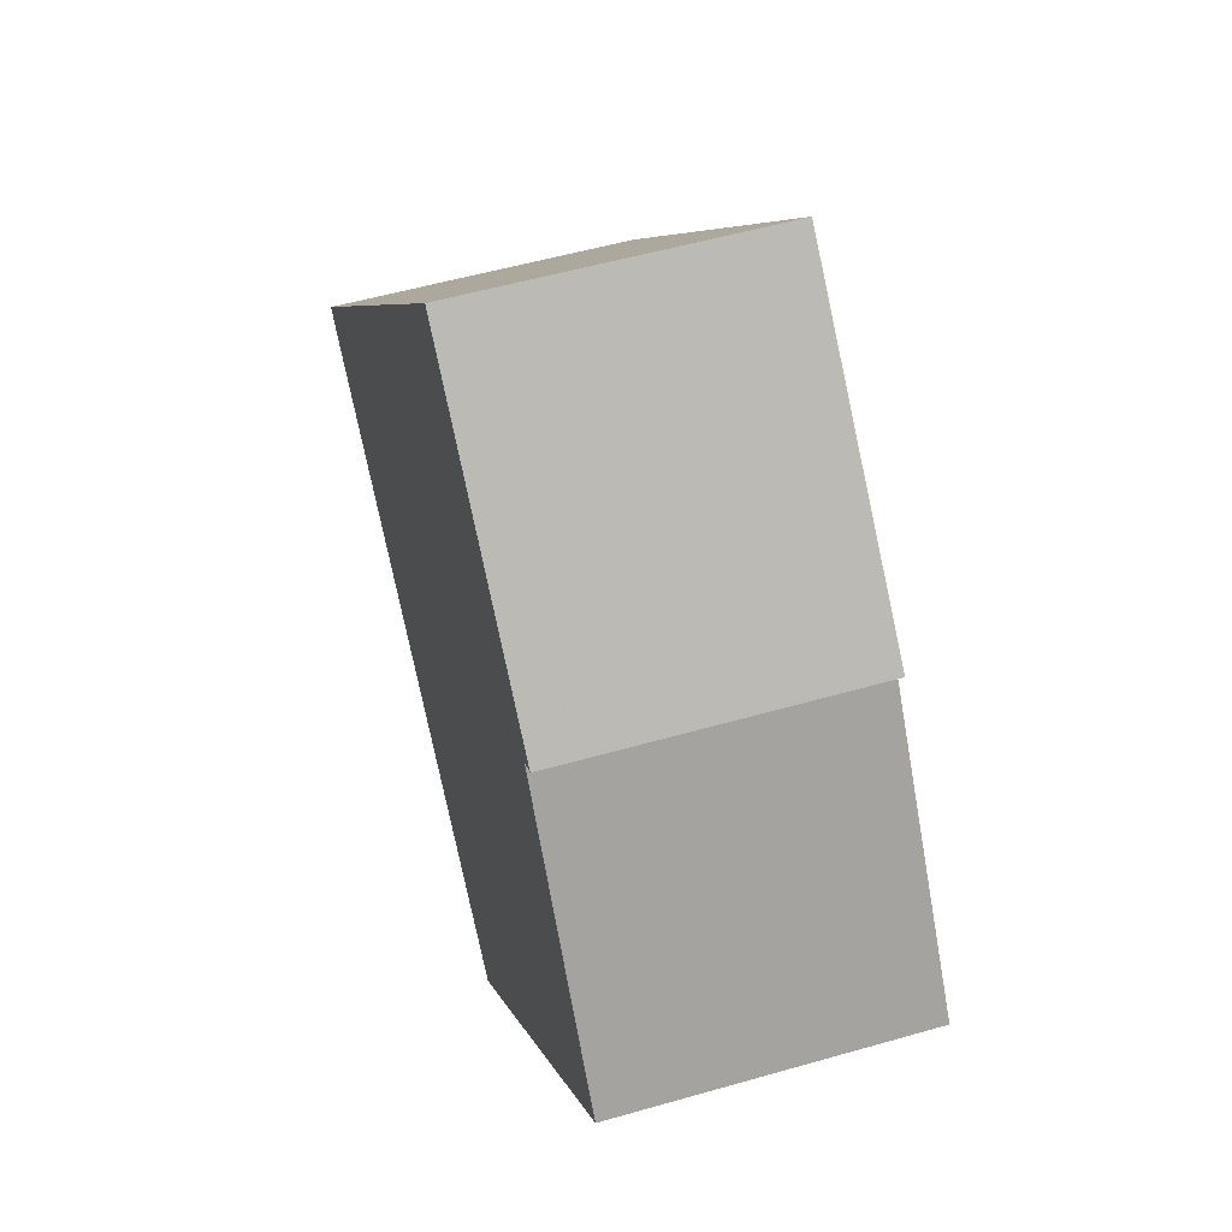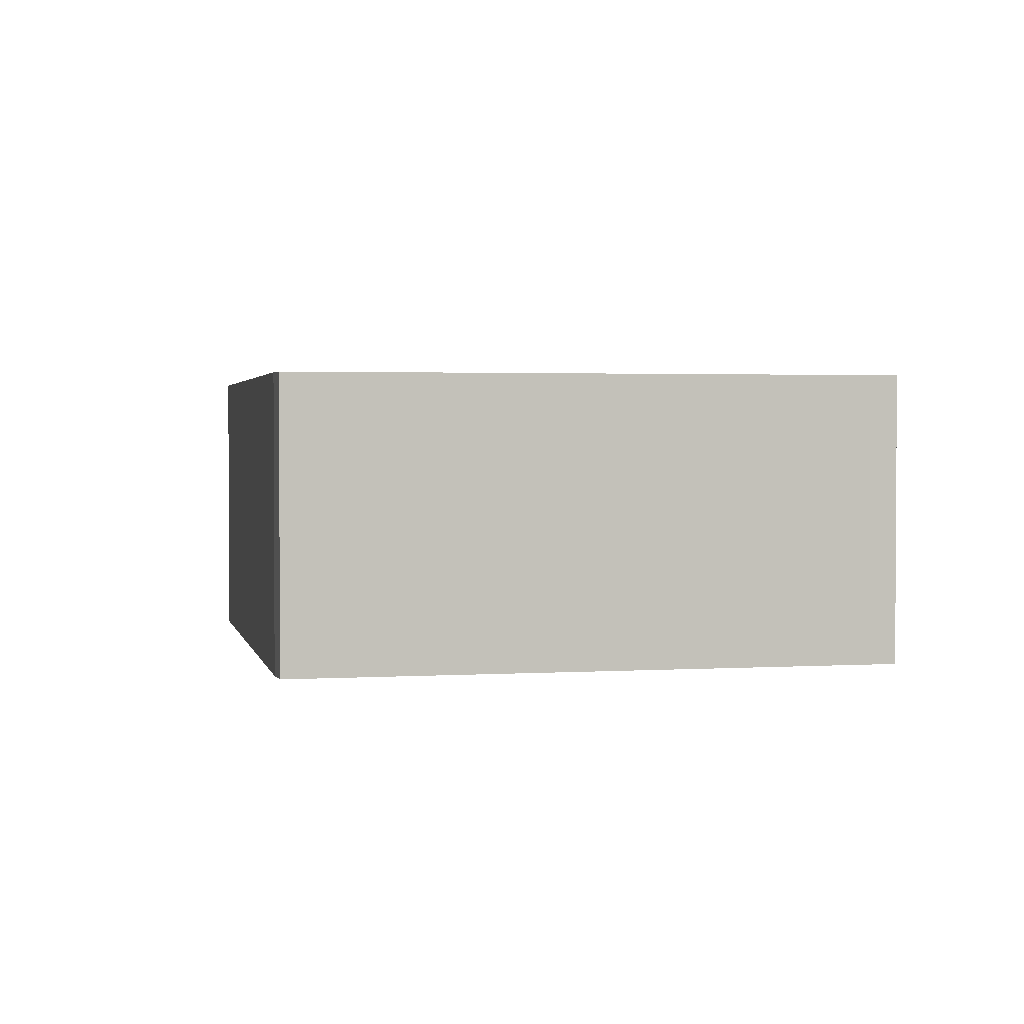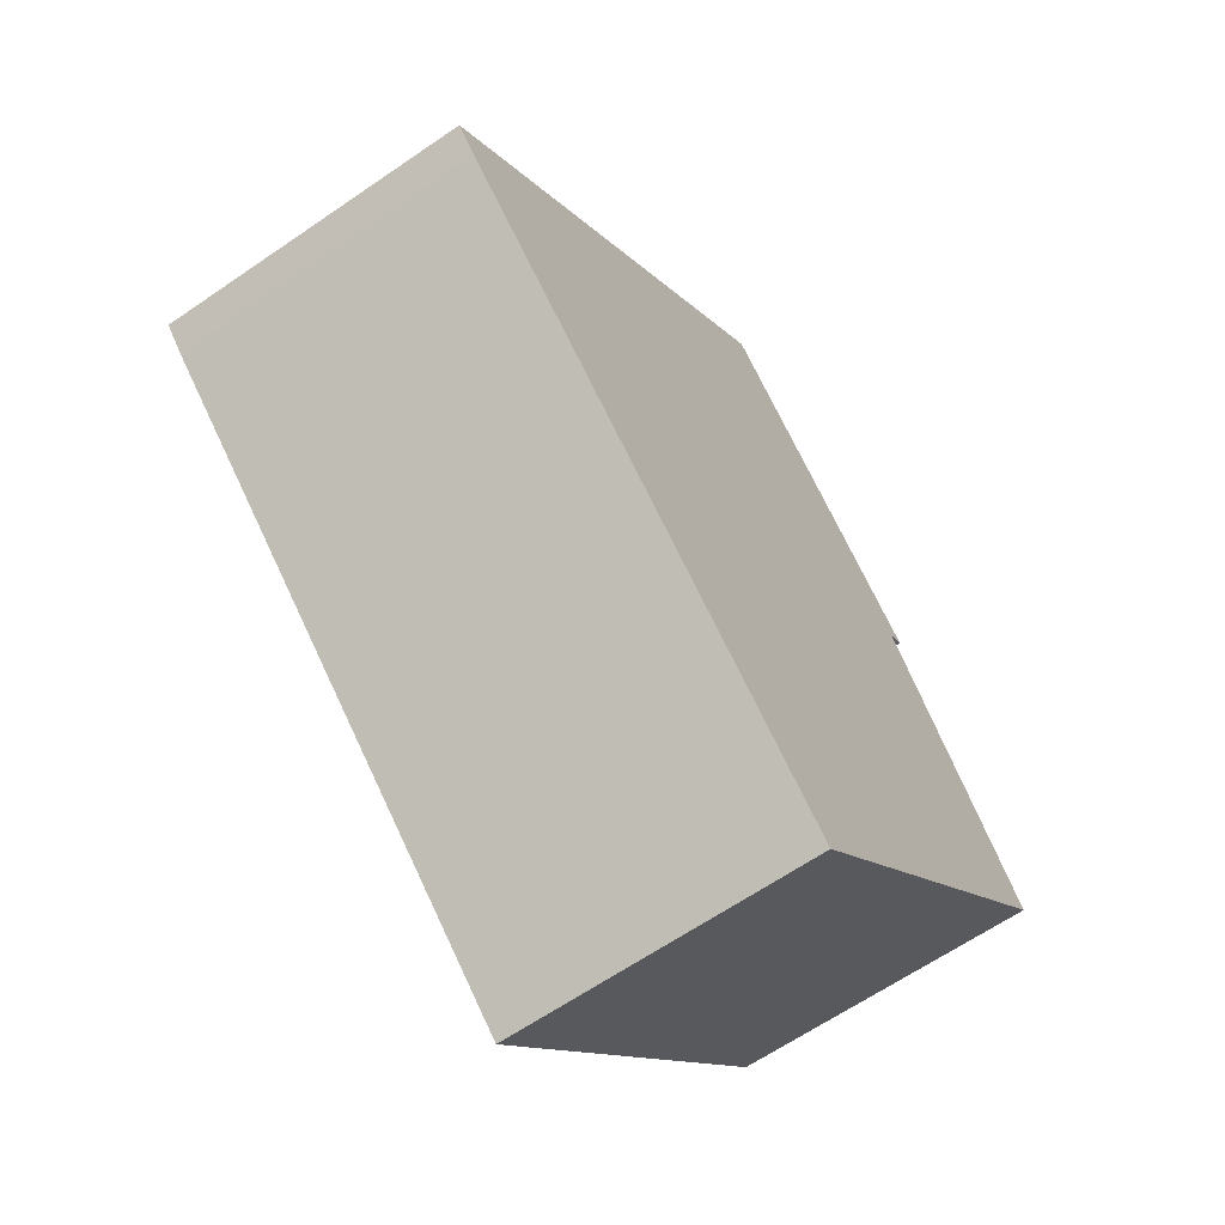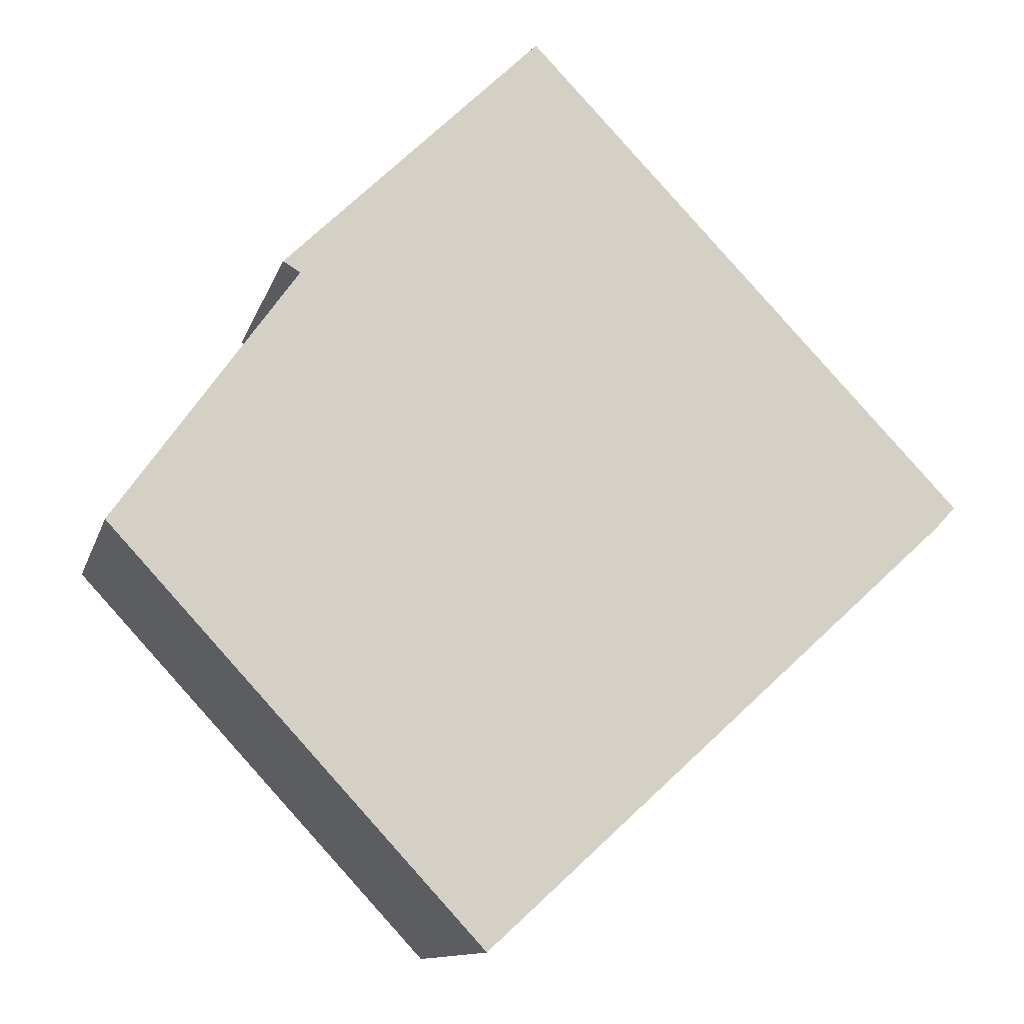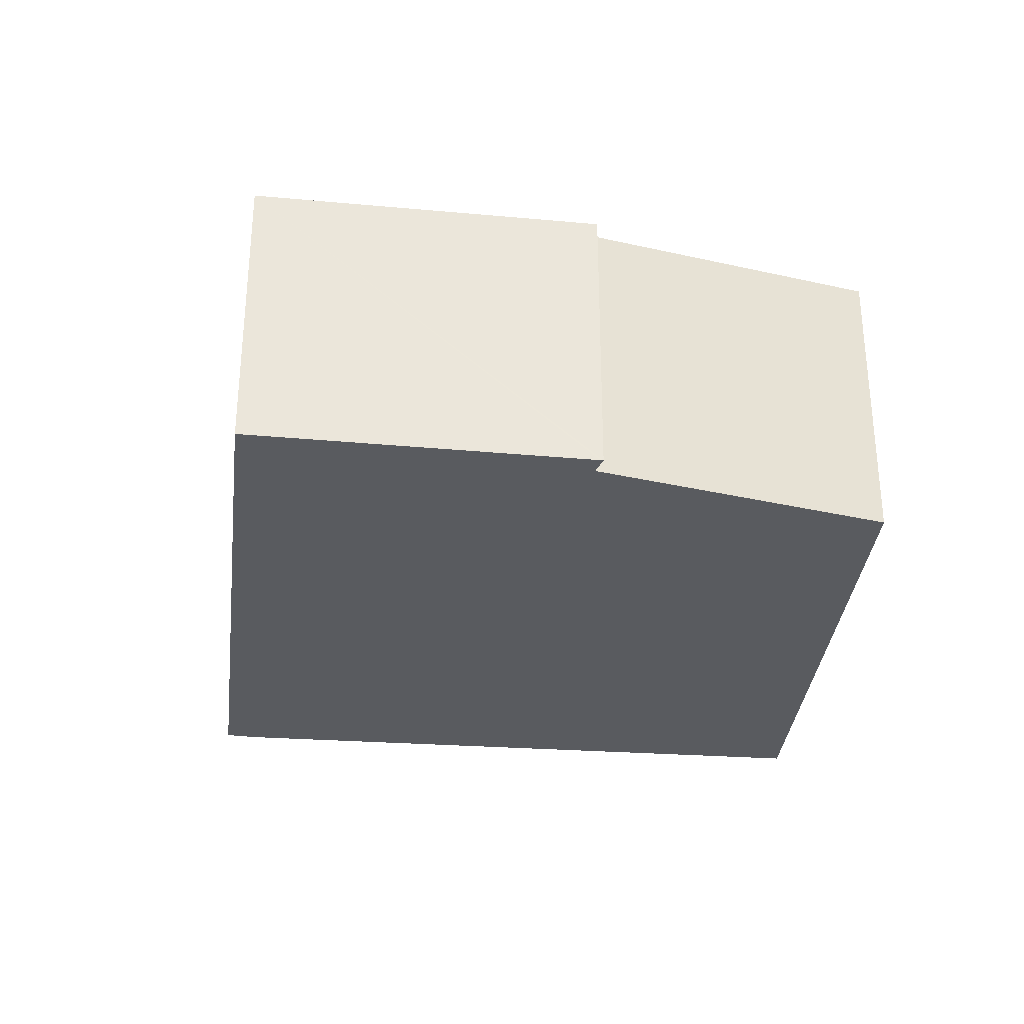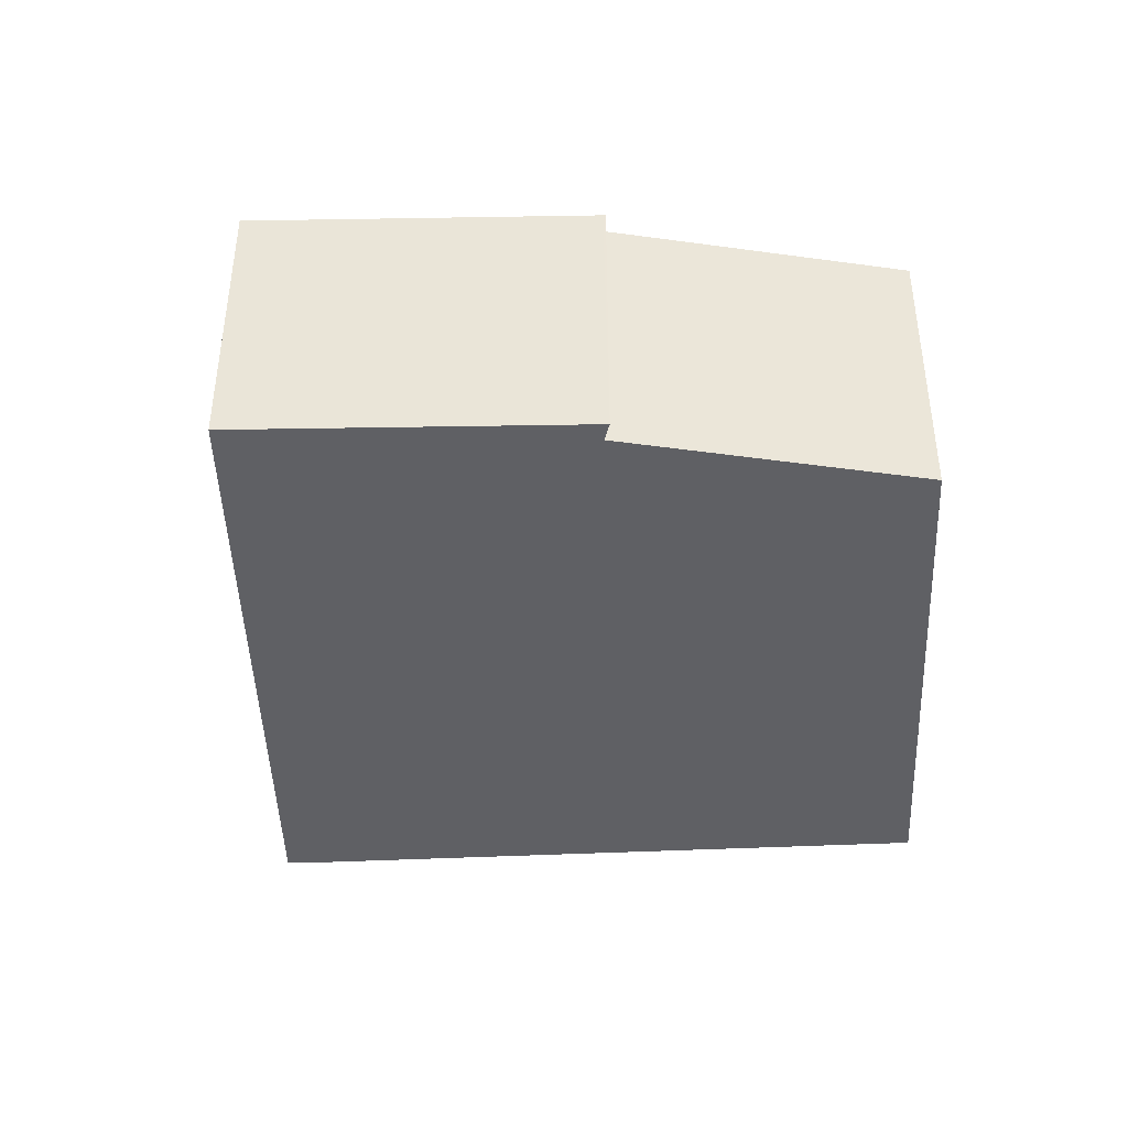
<metadata>
{"format":"obj","ext":"obj","renderer":"f3d","projection":"perspective","resolution":1024,"background":"white","views":[{"elev":53.3,"azim":72.9,"up":"+Z"},{"elev":2.1,"azim":-59.0,"up":"+Y"},{"elev":-63.7,"azim":-55.2,"up":"+Z"},{"elev":-11.8,"azim":165.9,"up":"+Z"},{"elev":-32.7,"azim":37.1,"up":"+Y"},{"elev":-43.8,"azim":45.5,"up":"+Y"}]}
</metadata>
<code>
v  7.626 3.273 2.325
v  7.461 3.273 2.192
v  4.85 3.273 5.043
v  7.548 3.273 2.244
v  7.648 3.273 2.303
v  4.471 3.273 4.649
v  0.23 3.273 -0.246
v  0 3.273 2.004e-16
v  0.716 3.273 -0.689
v  5.314 3.273 -4.876
v  5.393 3.273 -4.948
v  9.431 3.273 -0.596
v  8.384 3.273 0.886
v  7.648 -1.41e-16 2.303
v  7.461 -1.342e-16 2.192
v  7.548 -1.374e-16 2.244
v  9.431 3.649e-17 -0.596
v  5.393 3.03e-16 -4.948
v  8.384 -5.425e-17 0.886
v  7.626 -1.424e-16 2.325
v  4.85 -3.088e-16 5.043
v  5.314 2.986e-16 -4.876
v  0.716 4.219e-17 -0.689
v  0.23 1.506e-17 -0.246
v  0 0 0
v  4.471 -2.847e-16 4.649
g defaultobject
f 1 2 3
f 2 1 4
f 4 1 5
f 6 7 8
f 7 6 9
f 9 6 10
f 10 6 11
f 11 6 12
f 12 6 3
f 12 3 2
f 12 2 13
f 14 4 5
f 4 14 2
f 2 14 15
f 15 14 16
f 17 11 12
f 11 17 18
f 15 13 2
f 13 15 12
f 12 15 17
f 17 15 19
f 1 14 5
f 14 1 3
f 14 3 20
f 20 3 21
f 18 10 11
f 10 18 9
f 9 18 22
f 9 22 23
f 9 23 7
f 7 23 24
f 24 8 7
f 8 24 25
f 25 6 8
f 6 25 26
f 6 26 3
f 3 26 21
f 24 26 25
f 26 24 23
f 26 23 22
f 26 22 18
f 26 18 17
f 26 17 21
f 21 17 15
f 15 17 19
f 15 20 21
f 20 15 16
f 20 16 14

</code>
